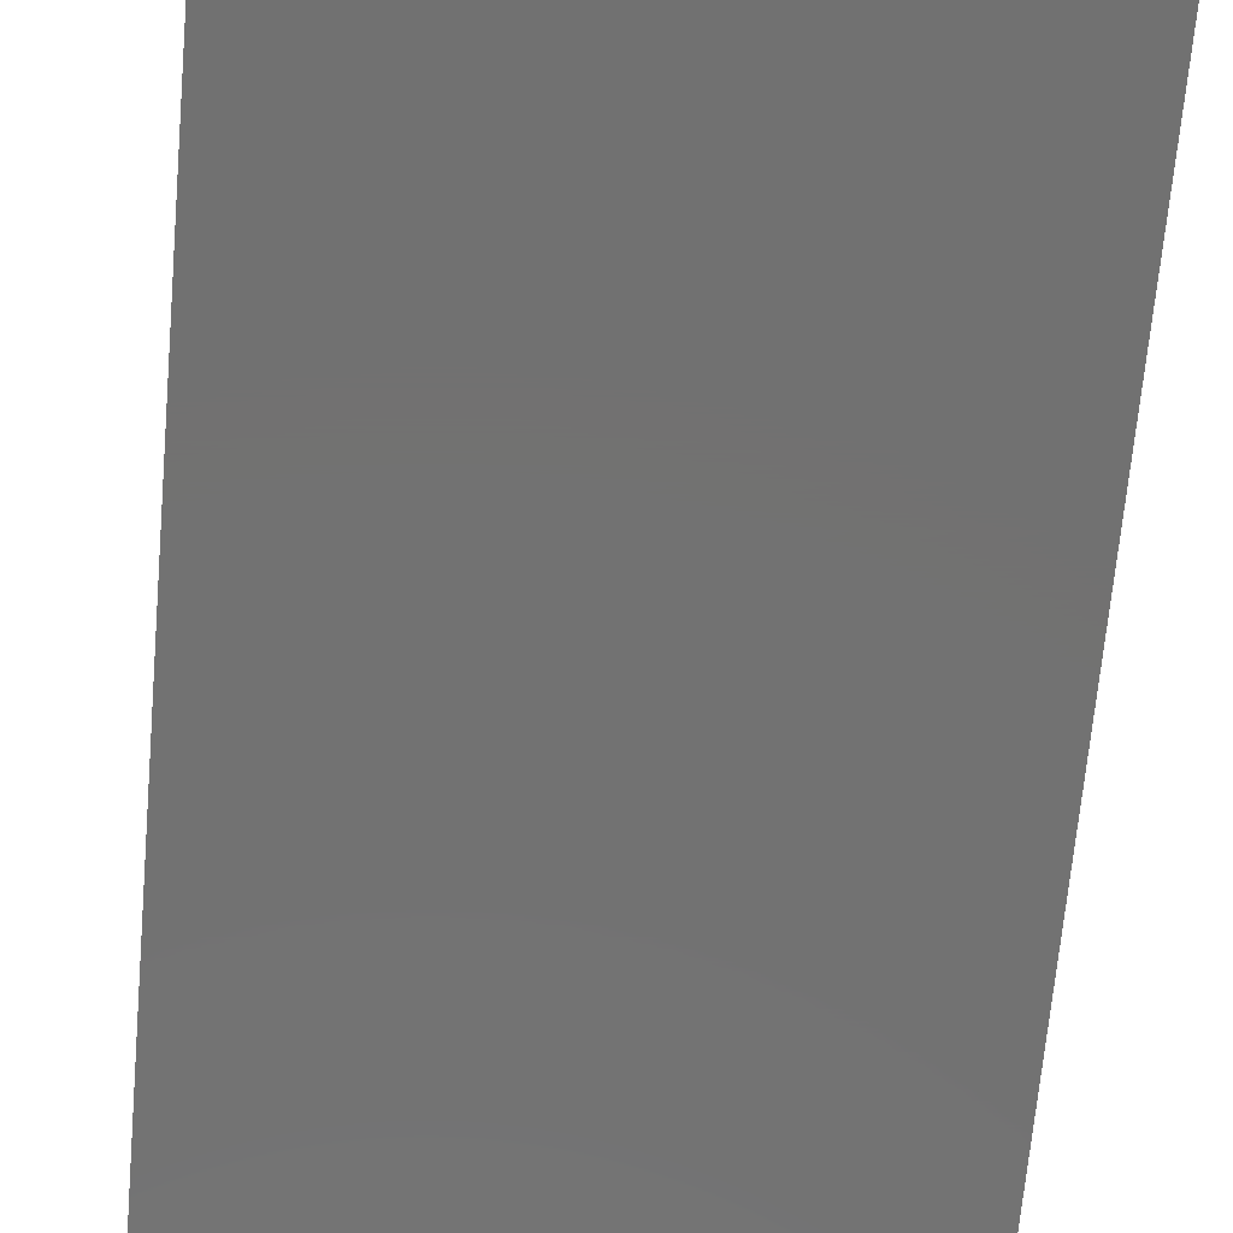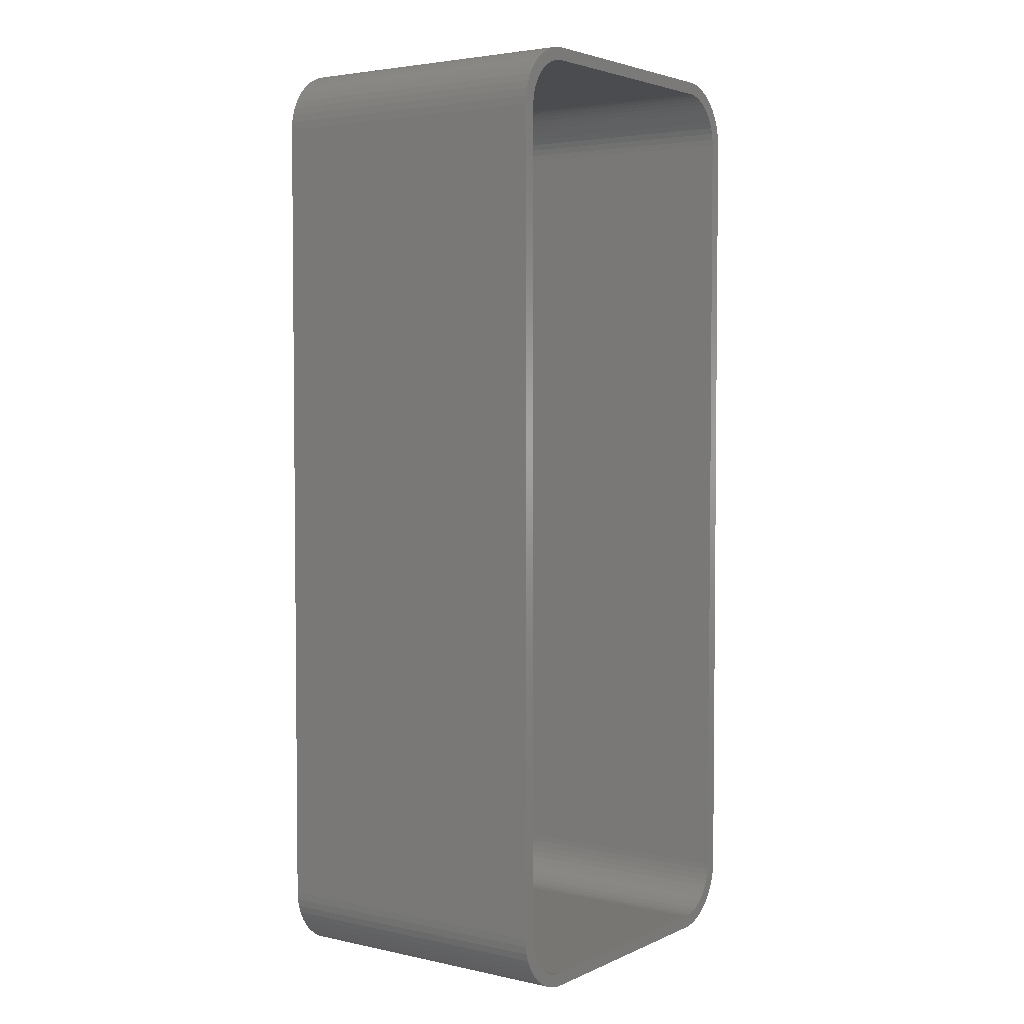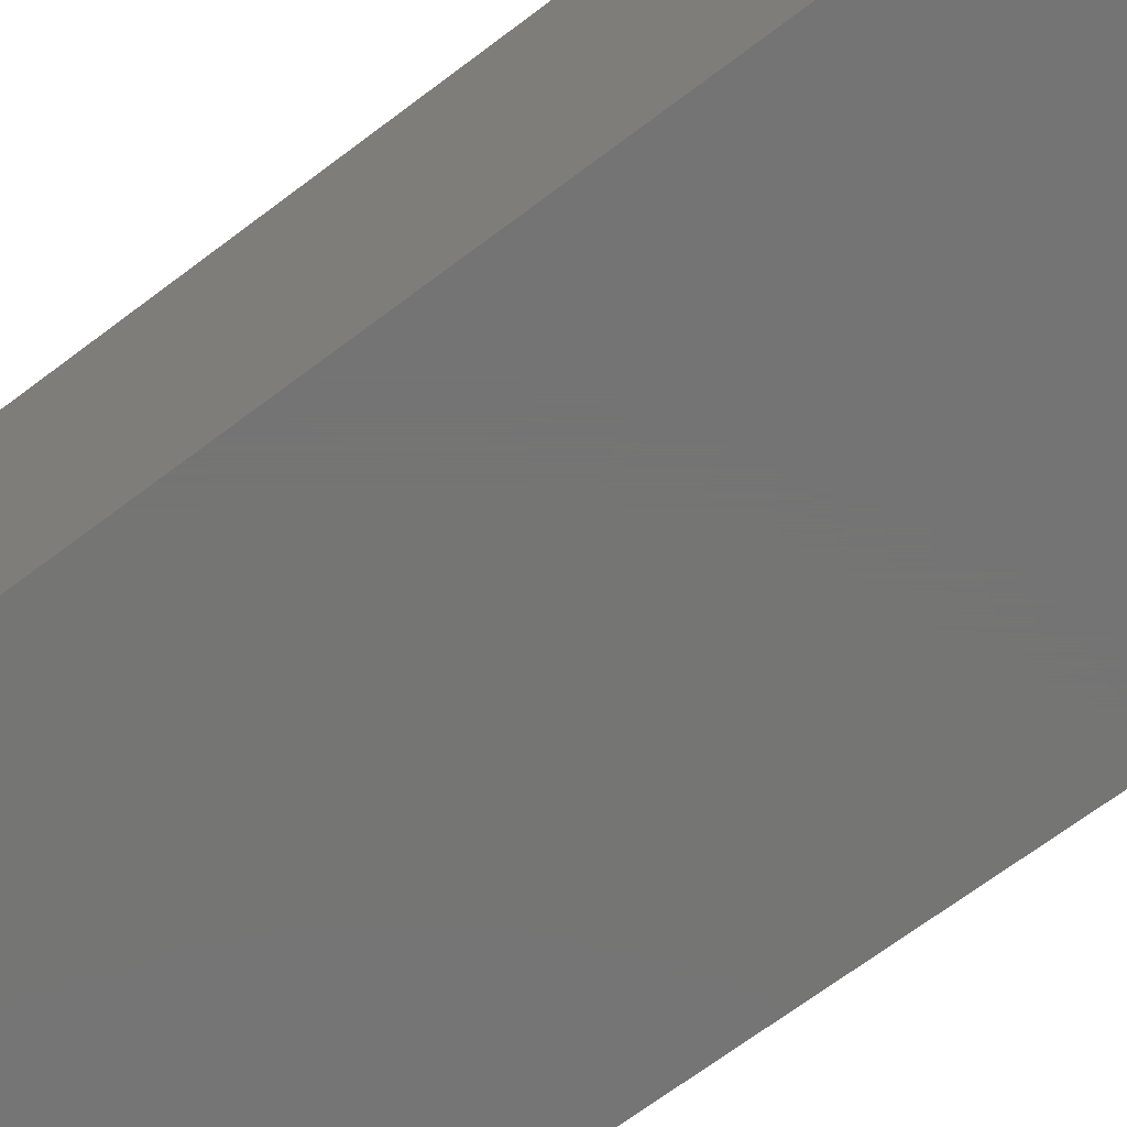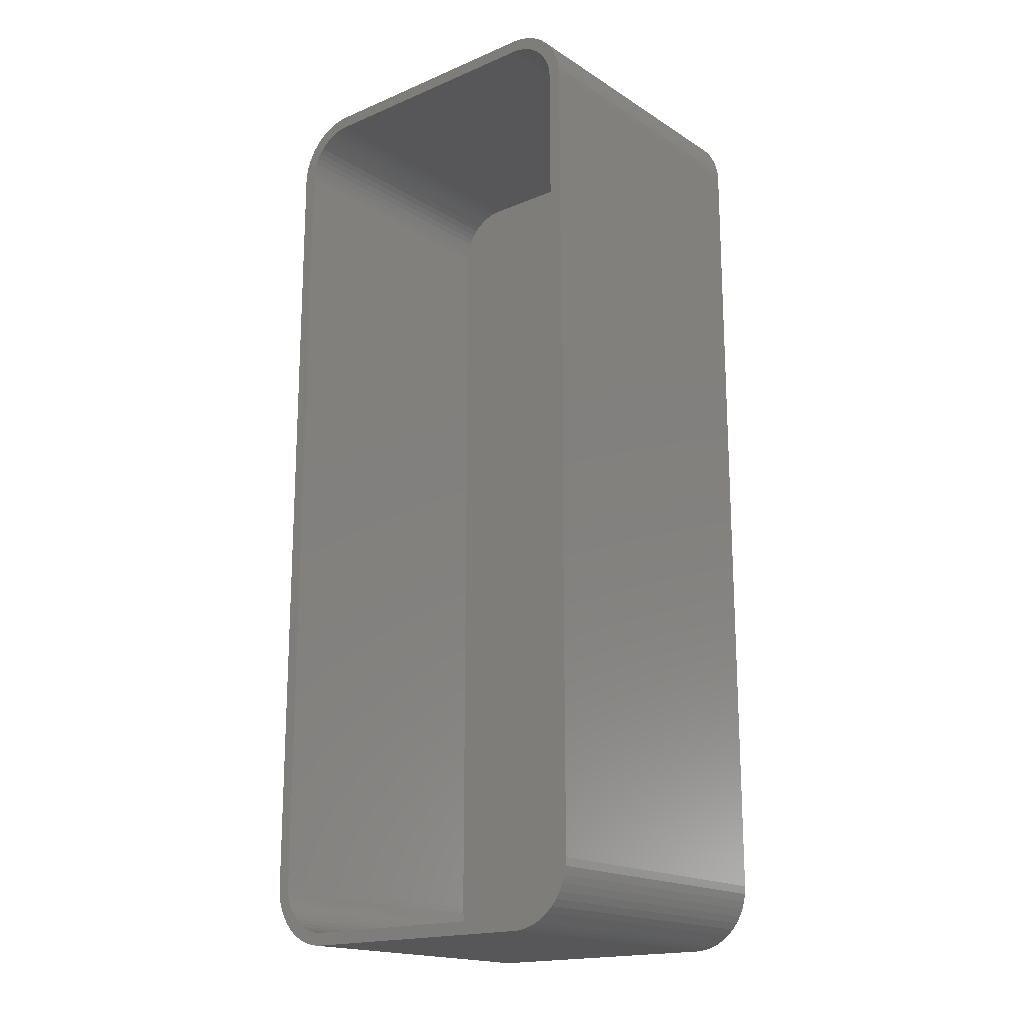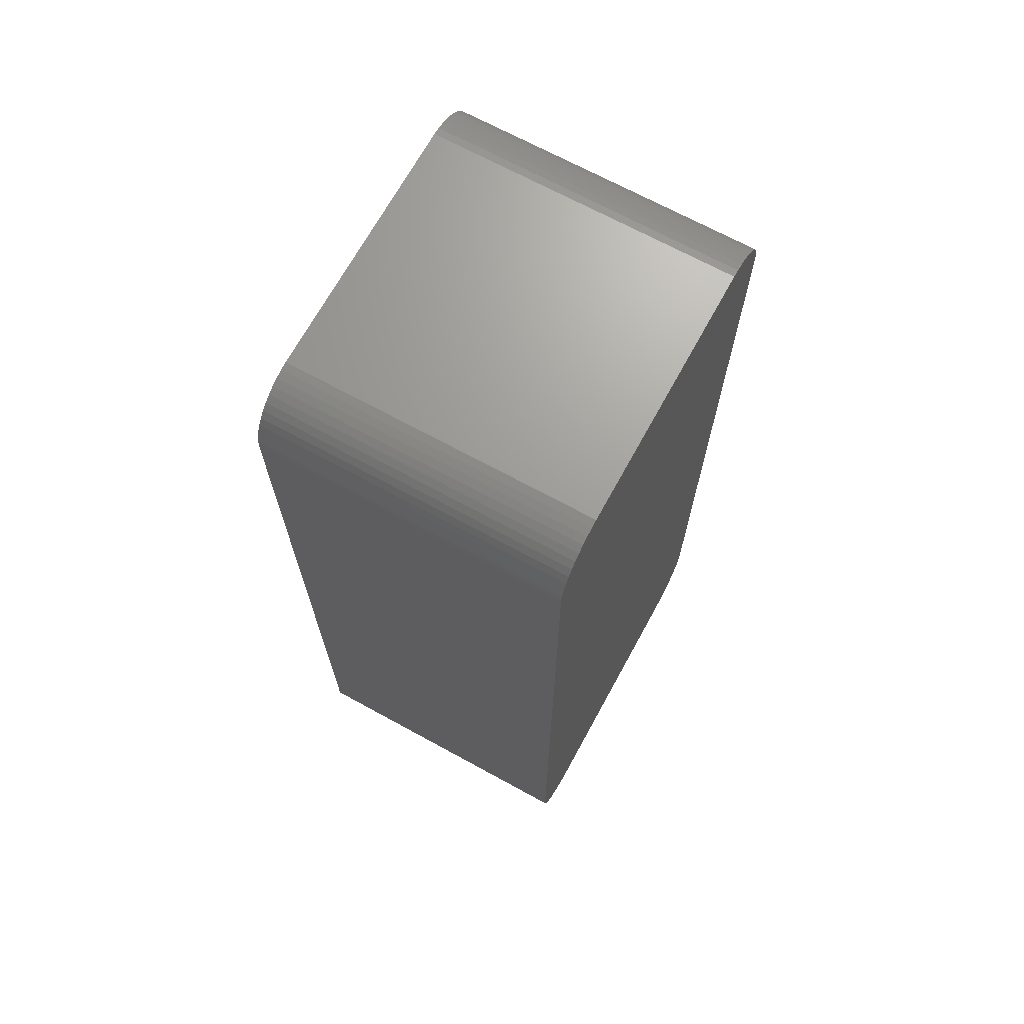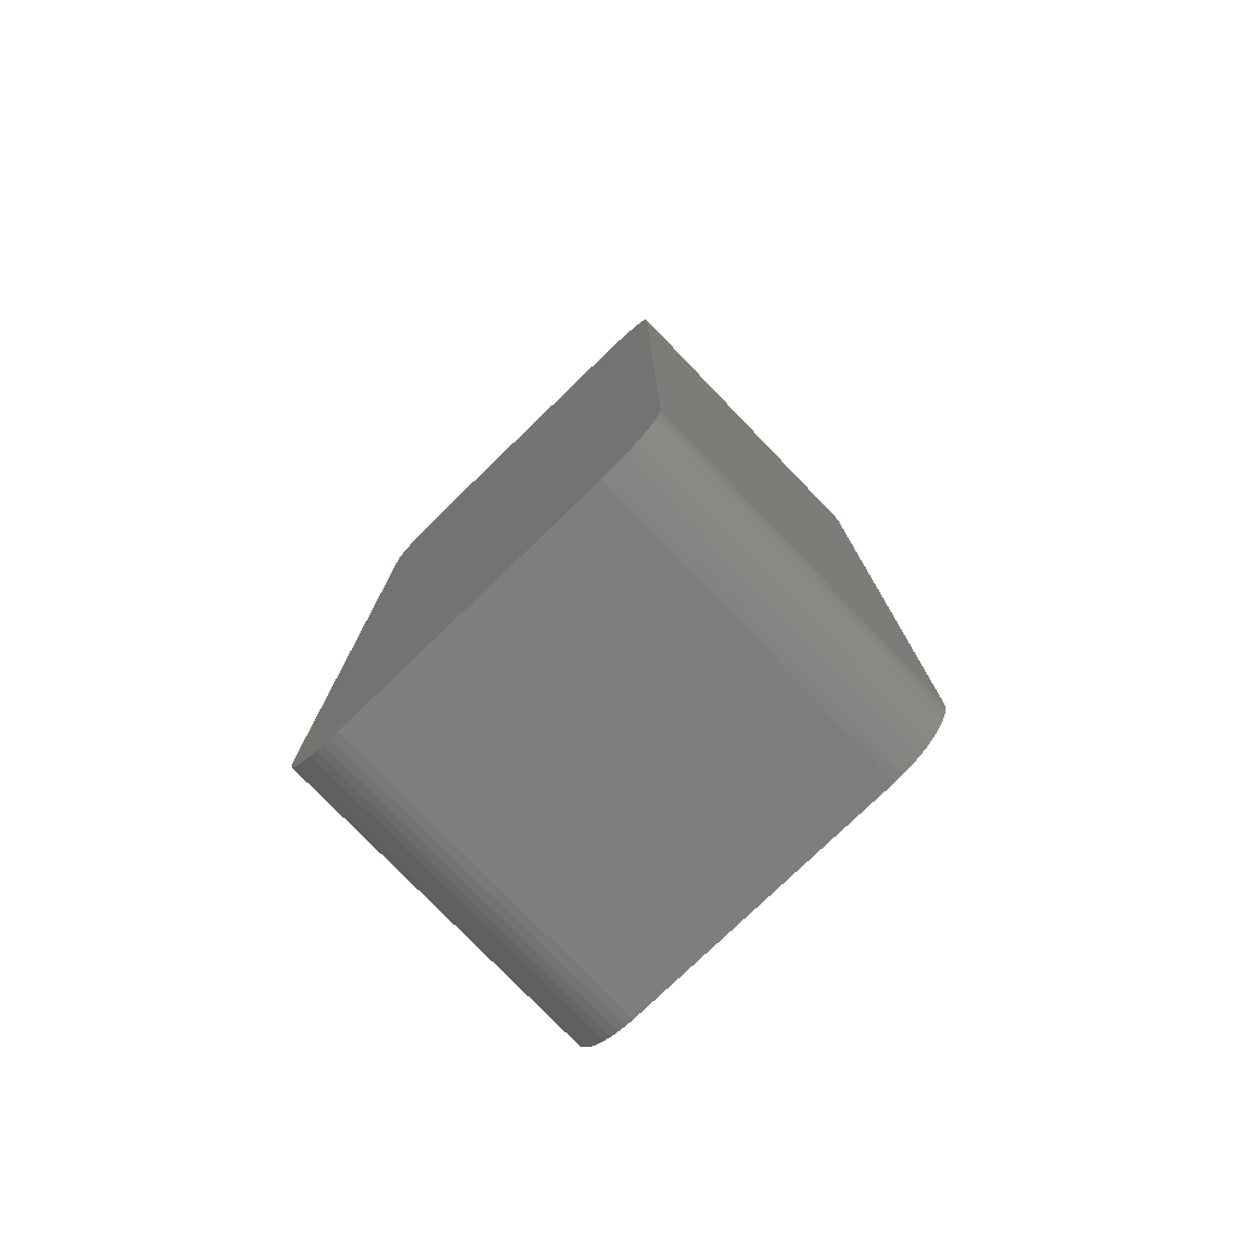
<metadata>
{"format":"stl","ext":"stl","renderer":"f3d","projection":"perspective","resolution":1024,"background":"white","views":[{"elev":-63.7,"azim":-4.9,"up":"+Z"},{"elev":3.6,"azim":-54.5,"up":"+Y"},{"elev":-67.0,"azim":127.4,"up":"+Z"},{"elev":-17.9,"azim":39.5,"up":"+Y"},{"elev":69.2,"azim":118.7,"up":"+Y"},{"elev":-77.9,"azim":-136.0,"up":"+Y"}]}
</metadata>
<code>
# stl→obj: 208 verts, 412 faces
v -10.31 37.49 0
v -10.94 37.41 24
v -10.31 37.49 24
v -10.94 37.41 0
v 10.31 37.49 0
v 10.31 37.49 24
v 10.94 37.41 0
v 10.94 37.41 24
v 14.96 33.13 24
v 14.84 33.74 0
v 14.84 33.74 24
v 14.96 33.13 0
v -10.94 -37.41 0
v -10.31 -37.49 24
v -10.94 -37.41 24
v -10.31 -37.49 0
v 14 32.5 24
v 15 32.5 24
v 15 -32.5 24
v 13.97 33 24
v 14 -32.5 24
v 13.87 33.49 24
v 14.65 34.34 24
v 14.96 -33.13 24
v 13.72 33.97 24
v 14.38 34.91 24
v 13.97 -33 24
v 13.51 34.43 24
v 14.05 35.44 24
v 14.84 -33.74 24
v 13.87 -33.49 24
v 13.24 34.85 24
v 13.64 35.92 24
v 12.92 35.24 24
v 13.19 36.35 24
v 12.55 35.58 24
v 12.68 36.72 24
v 12.14 35.88 24
v 12.13 37.02 24
v 11.7 36.12 24
v 11.55 37.26 24
v 11.24 36.3 24
v 10.75 36.43 24
v 10.25 36.49 24
v -10.25 36.49 24
v -10.75 36.43 24
v -11.24 36.3 24
v -11.55 37.26 24
v -11.7 36.12 24
v -12.13 37.02 24
v -12.14 35.88 24
v -12.68 36.72 24
v -12.55 35.58 24
v -13.19 36.35 24
v -12.92 35.24 24
v -13.64 35.92 24
v -13.24 34.85 24
v -14.05 35.44 24
v -13.51 34.43 24
v -14.38 34.91 24
v -13.72 33.97 24
v -14.84 33.74 24
v -13.87 33.49 24
v -14.65 34.34 24
v 14.65 -34.34 24
v 13.72 -33.97 24
v 14.38 -34.91 24
v 13.51 -34.43 24
v 14.05 -35.44 24
v 13.24 -34.85 24
v 13.64 -35.92 24
v 12.92 -35.24 24
v 13.19 -36.35 24
v 12.55 -35.58 24
v 12.68 -36.72 24
v 12.14 -35.88 24
v 12.13 -37.02 24
v 11.7 -36.12 24
v 11.55 -37.26 24
v 11.24 -36.3 24
v 10.94 -37.41 24
v 10.75 -36.43 24
v 10.31 -37.49 24
v 10.25 -36.49 24
v -10.25 -36.49 24
v -10.75 -36.43 24
v -11.24 -36.3 24
v -11.55 -37.26 24
v -11.7 -36.12 24
v -12.13 -37.02 24
v -12.14 -35.88 24
v -12.68 -36.72 24
v -12.55 -35.58 24
v -13.19 -36.35 24
v -12.92 -35.24 24
v -13.64 -35.92 24
v -13.24 -34.85 24
v -14.05 -35.44 24
v -13.51 -34.43 24
v -14.38 -34.91 24
v -13.72 -33.97 24
v -14.65 -34.34 24
v -13.87 -33.49 24
v -14.84 -33.74 24
v -13.97 -33 24
v -14.96 -33.13 24
v -14 -32.5 24
v -14 32.5 24
v -15 32.5 24
v -13.97 33 24
v -15 -32.5 24
v -14.96 33.13 24
v 10.31 -37.49 0
v -11.55 37.26 0
v 15 -32.5 0
v 14.96 -33.13 0
v 15 32.5 0
v -15 32.5 0
v -14.96 33.13 0
v -14.96 -33.13 0
v -15 -32.5 0
v -12.13 37.02 0
v -13.19 36.35 0
v -13.64 35.92 0
v 14.84 -33.74 0
v 12.13 37.02 0
v 11.55 37.26 0
v 14.65 34.34 0
v 14.05 35.44 0
v 14.38 34.91 0
v 10.94 -37.41 0
v 11.55 -37.26 0
v 14.65 -34.34 0
v 14.38 -34.91 0
v 14.05 -35.44 0
v 13.64 -35.92 0
v 13.19 -36.35 0
v 12.68 -36.72 0
v 12.13 -37.02 0
v 13.64 35.92 0
v 13.19 36.35 0
v 12.68 36.72 0
v -11.55 -37.26 0
v -12.13 -37.02 0
v -12.68 -36.72 0
v -13.19 -36.35 0
v -13.64 -35.92 0
v -12.68 36.72 0
v -14.05 -35.44 0
v -14.38 -34.91 0
v -14.65 -34.34 0
v -14.05 35.44 0
v -14.84 -33.74 0
v -14.38 34.91 0
v -14.65 34.34 0
v -14.84 33.74 0
v 10.25 36.49 2
v 10.75 36.43 2
v -11.24 36.3 2
v -10.75 36.43 2
v -10.25 36.49 2
v -12.55 35.58 2
v -12.14 35.88 2
v -11.7 36.12 2
v 10.25 -36.49 2
v -10.25 -36.49 2
v 10.75 -36.43 2
v -13.87 33.49 2
v -13.97 33 2
v 14 -32.5 2
v 14 32.5 2
v 13.97 33 2
v 13.87 33.49 2
v 11.7 36.12 2
v 12.14 35.88 2
v -12.92 35.24 2
v -13.24 34.85 2
v -13.72 -33.97 2
v -13.51 -34.43 2
v -10.75 -36.43 2
v -11.24 -36.3 2
v -14 -32.5 2
v -13.97 -33 2
v -14 32.5 2
v -13.72 33.97 2
v 13.87 -33.49 2
v 13.97 -33 2
v 11.24 36.3 2
v 13.72 33.97 2
v 13.51 34.43 2
v 13.24 34.85 2
v 12.92 35.24 2
v 13.72 -33.97 2
v 12.55 35.58 2
v 13.51 -34.43 2
v 13.24 -34.85 2
v 12.92 -35.24 2
v 12.55 -35.58 2
v 11.7 -36.12 2
v 11.24 -36.3 2
v 12.14 -35.88 2
v -11.7 -36.12 2
v -12.14 -35.88 2
v -12.55 -35.58 2
v -13.51 34.43 2
v -12.92 -35.24 2
v -13.24 -34.85 2
v -13.87 -33.49 2
f 1 2 3
f 2 1 4
f 5 3 6
f 3 5 1
f 7 6 8
f 6 7 5
f 9 10 11
f 10 9 12
f 13 14 15
f 14 13 16
f 17 18 9
f 18 17 19
f 20 9 11
f 21 19 17
f 22 11 23
f 19 21 24
f 25 23 26
f 27 24 21
f 28 26 29
f 24 27 30
f 31 30 27
f 9 20 17
f 11 22 20
f 23 25 22
f 32 29 33
f 26 28 25
f 29 32 28
f 34 33 35
f 33 34 32
f 36 35 37
f 35 36 34
f 37 38 36
f 39 38 37
f 39 40 38
f 41 40 39
f 41 42 40
f 8 42 41
f 8 43 42
f 6 43 8
f 6 44 43
f 6 45 44
f 3 45 6
f 3 46 45
f 2 46 3
f 2 47 46
f 48 47 2
f 48 49 47
f 50 49 48
f 50 51 49
f 52 51 50
f 51 52 53
f 54 53 52
f 53 54 55
f 56 55 54
f 55 56 57
f 58 57 56
f 57 58 59
f 60 59 58
f 59 60 61
f 62 63 64
f 61 64 63
f 64 61 60
f 30 31 65
f 66 65 31
f 65 66 67
f 68 67 66
f 67 68 69
f 70 69 68
f 69 70 71
f 72 71 70
f 71 72 73
f 74 73 72
f 73 74 75
f 76 75 74
f 76 77 75
f 78 77 76
f 78 79 77
f 80 79 78
f 80 81 79
f 82 81 80
f 82 83 81
f 84 83 82
f 85 83 84
f 85 14 83
f 86 14 85
f 86 15 14
f 87 15 86
f 87 88 15
f 89 88 87
f 89 90 88
f 91 90 89
f 92 91 93
f 91 92 90
f 94 93 95
f 93 94 92
f 96 95 97
f 98 97 99
f 95 96 94
f 100 99 101
f 102 101 103
f 104 103 105
f 97 98 96
f 106 105 107
f 108 109 107
f 63 62 110
f 111 107 109
f 112 110 62
f 106 107 111
f 110 112 108
f 99 100 98
f 108 112 109
f 101 102 100
f 103 104 102
f 105 106 104
f 16 83 14
f 83 16 113
f 4 48 2
f 48 4 114
f 24 115 19
f 115 24 116
f 19 117 18
f 117 19 115
f 18 12 9
f 12 18 117
f 118 112 119
f 112 118 109
f 120 111 121
f 111 120 106
f 114 50 48
f 50 114 122
f 123 56 54
f 56 123 124
f 30 116 24
f 116 30 125
f 126 41 39
f 41 126 127
f 11 128 23
f 128 11 10
f 26 129 29
f 129 26 130
f 113 81 83
f 81 113 131
f 131 79 81
f 79 131 132
f 121 109 118
f 109 121 111
f 113 115 116
f 115 121 117
f 113 116 125
f 118 117 121
f 113 125 133
f 5 117 118
f 113 133 134
f 117 5 12
f 113 134 135
f 12 5 10
f 113 135 136
f 10 5 128
f 113 136 137
f 128 5 130
f 113 137 138
f 130 5 129
f 113 138 139
f 129 5 140
f 113 139 132
f 140 5 141
f 113 132 131
f 115 113 121
f 141 5 142
f 127 5 7
f 121 113 16
f 142 5 126
f 121 16 13
f 126 5 127
f 121 13 143
f 5 118 1
f 121 143 144
f 1 118 4
f 121 144 145
f 4 118 114
f 121 145 146
f 114 118 122
f 121 146 147
f 122 118 148
f 121 147 149
f 148 118 123
f 121 149 150
f 123 118 124
f 121 150 151
f 124 118 152
f 121 151 153
f 152 118 154
f 121 153 120
f 154 118 155
f 155 118 156
f 156 118 119
f 137 71 73
f 71 137 136
f 69 134 67
f 134 69 135
f 65 125 30
f 125 65 133
f 127 8 41
f 8 127 7
f 23 130 26
f 130 23 128
f 29 140 33
f 140 29 129
f 147 94 96
f 94 147 146
f 144 88 90
f 88 144 143
f 152 56 124
f 56 152 58
f 156 64 155
f 64 156 62
f 132 77 79
f 77 132 139
f 71 135 69
f 135 71 136
f 139 75 77
f 75 139 138
f 140 35 33
f 35 140 141
f 142 39 37
f 39 142 126
f 143 15 88
f 15 143 13
f 147 98 149
f 98 147 96
f 154 58 152
f 58 154 60
f 119 62 156
f 62 119 112
f 155 60 154
f 60 155 64
f 122 52 50
f 52 122 148
f 148 54 52
f 54 148 123
f 138 73 75
f 73 138 137
f 67 133 65
f 133 67 134
f 141 37 35
f 37 141 142
f 150 102 151
f 102 150 100
f 149 100 150
f 100 149 98
f 151 104 153
f 104 151 102
f 153 106 120
f 106 153 104
f 145 90 92
f 90 145 144
f 146 92 94
f 92 146 145
f 157 43 44
f 43 157 158
f 159 46 47
f 46 159 160
f 160 45 46
f 45 160 161
f 161 44 45
f 44 161 157
f 162 51 53
f 51 162 163
f 163 49 51
f 49 163 164
f 165 85 84
f 85 165 166
f 167 84 82
f 84 167 165
f 110 168 63
f 168 110 169
f 170 17 171
f 17 170 21
f 172 22 173
f 22 172 20
f 174 38 40
f 38 174 175
f 57 176 55
f 176 57 177
f 99 178 101
f 178 99 179
f 180 87 86
f 87 180 181
f 105 182 107
f 182 105 183
f 107 184 108
f 184 107 182
f 108 169 110
f 169 108 184
f 63 185 61
f 185 63 168
f 186 27 187
f 27 186 31
f 188 40 42
f 40 188 174
f 157 171 172
f 171 184 170
f 157 172 173
f 182 170 184
f 157 173 189
f 165 170 182
f 157 189 190
f 170 165 187
f 157 190 191
f 187 165 186
f 157 191 192
f 186 165 193
f 157 192 194
f 193 165 195
f 157 194 175
f 195 165 196
f 157 175 174
f 196 165 197
f 157 174 188
f 171 157 184
f 157 188 158
f 197 165 198
f 199 165 200
f 200 165 167
f 184 157 161
f 198 165 201
f 184 161 160
f 201 165 199
f 184 160 159
f 165 182 166
f 184 159 164
f 166 182 180
f 184 164 163
f 180 182 181
f 184 163 162
f 181 182 202
f 184 162 176
f 202 182 203
f 184 176 177
f 203 182 204
f 184 177 205
f 204 182 206
f 184 205 185
f 206 182 207
f 184 185 168
f 207 182 179
f 184 168 169
f 179 182 178
f 178 182 208
f 208 182 183
f 103 183 105
f 183 103 208
f 176 53 55
f 53 176 162
f 59 177 57
f 177 59 205
f 193 31 186
f 31 193 66
f 171 20 172
f 20 171 17
f 173 25 189
f 25 173 22
f 190 32 191
f 32 190 28
f 175 36 38
f 36 175 194
f 101 208 103
f 208 101 178
f 95 207 97
f 207 95 206
f 202 91 89
f 91 202 203
f 181 89 87
f 89 181 202
f 166 86 85
f 86 166 180
f 164 47 49
f 47 164 159
f 61 205 59
f 205 61 185
f 196 68 195
f 68 196 70
f 187 21 170
f 21 187 27
f 200 82 80
f 82 200 167
f 201 78 76
f 78 201 199
f 198 76 74
f 76 198 201
f 191 34 192
f 34 191 32
f 189 28 190
f 28 189 25
f 204 95 93
f 95 204 206
f 97 179 99
f 179 97 207
f 195 66 193
f 66 195 68
f 197 74 72
f 74 197 198
f 197 70 196
f 70 197 72
f 199 80 78
f 80 199 200
f 194 34 36
f 34 194 192
f 158 42 43
f 42 158 188
f 203 93 91
f 93 203 204

</code>
